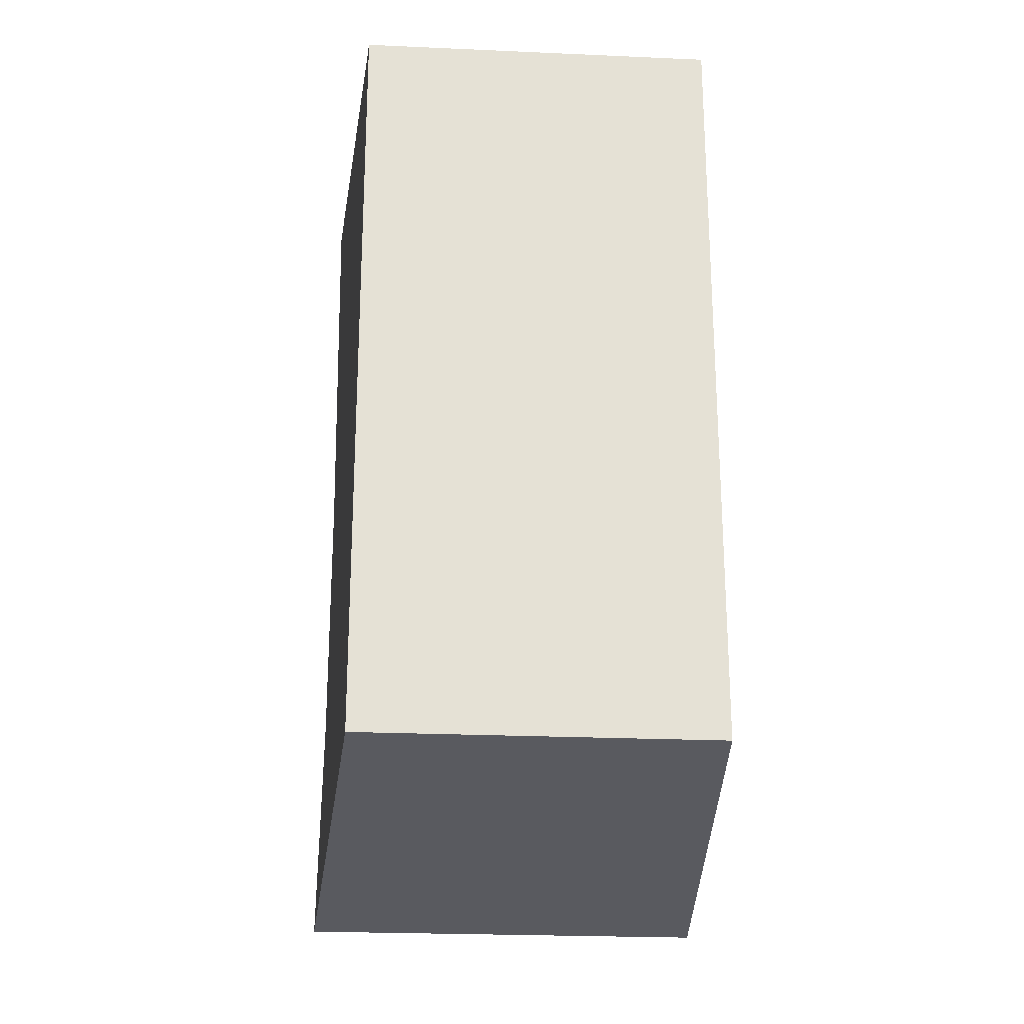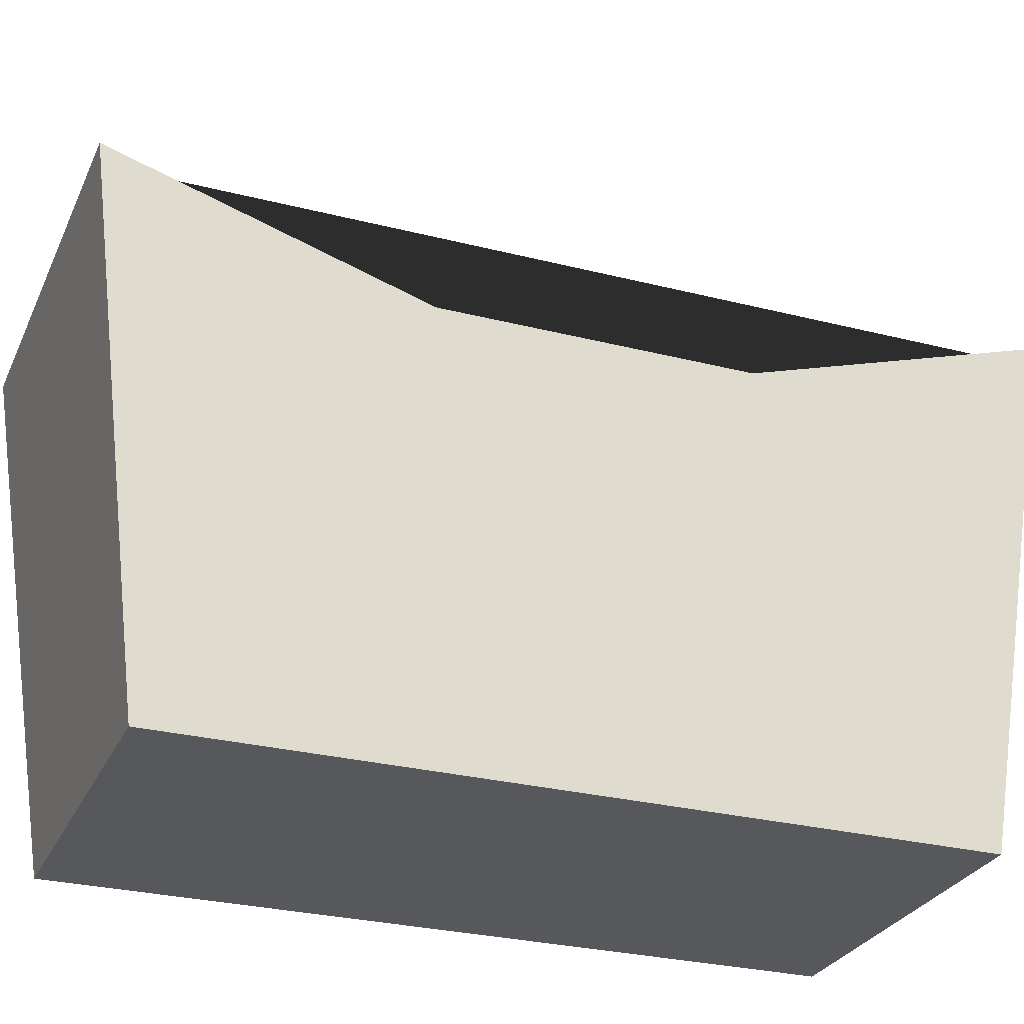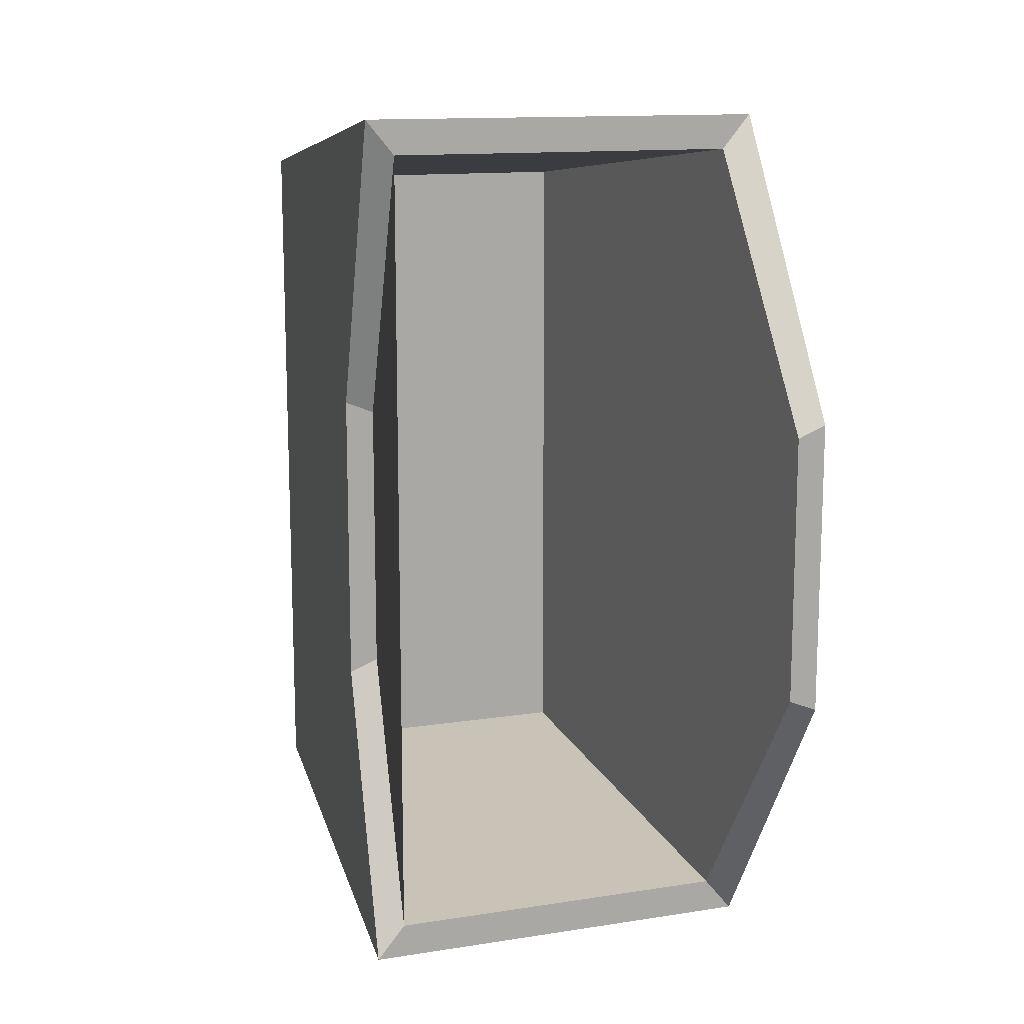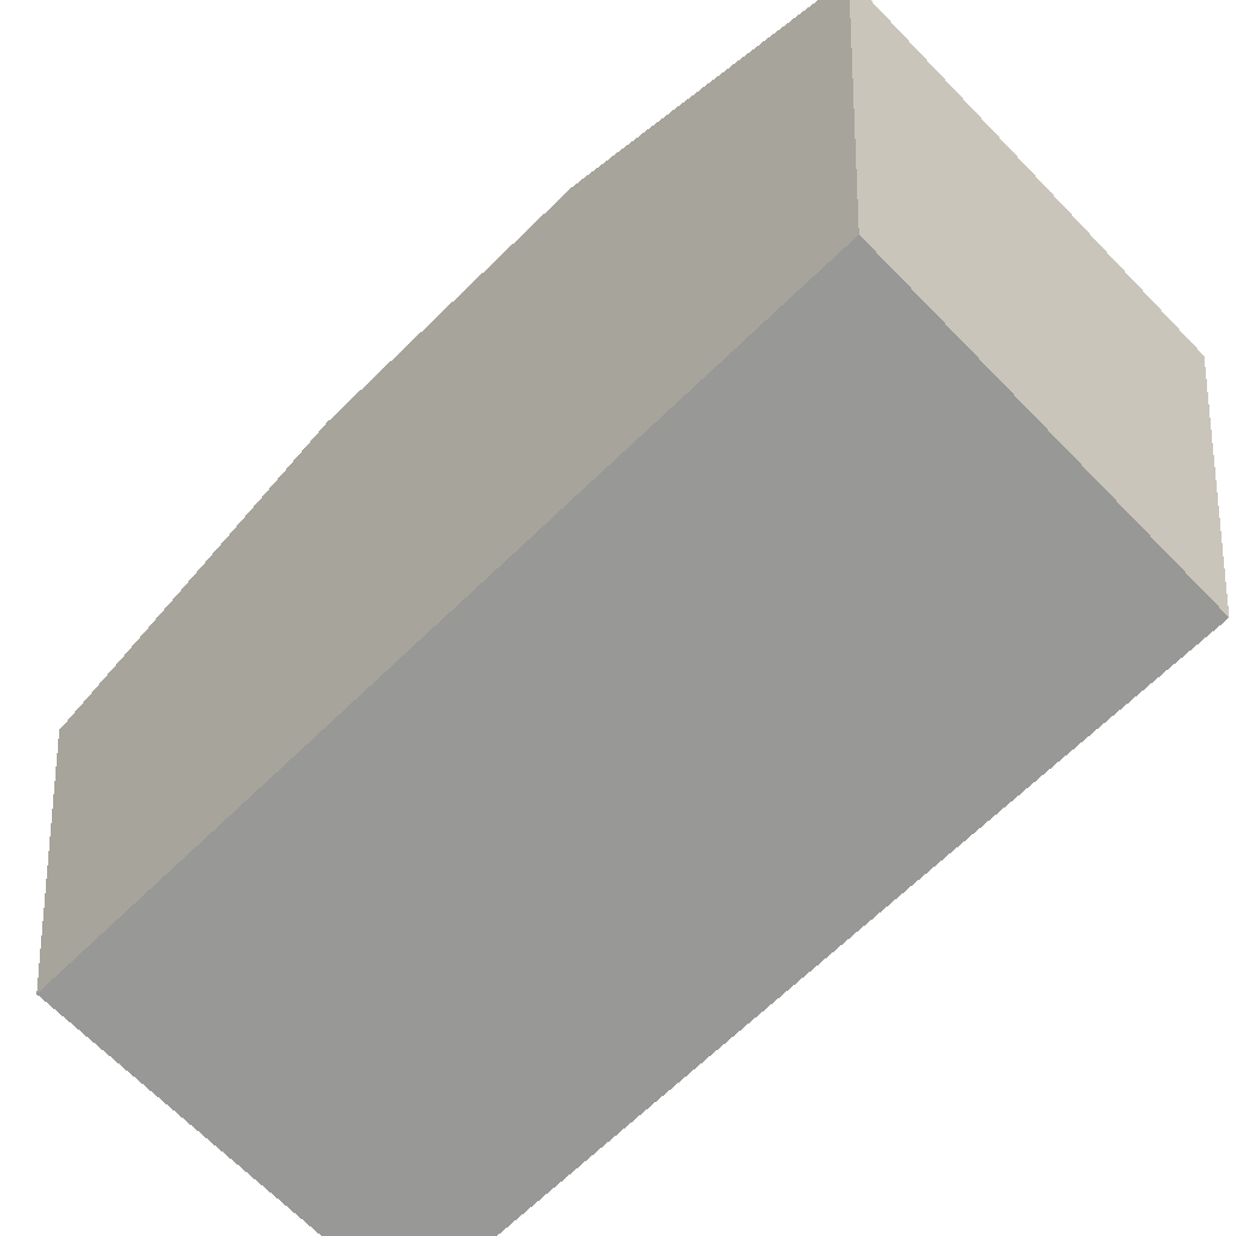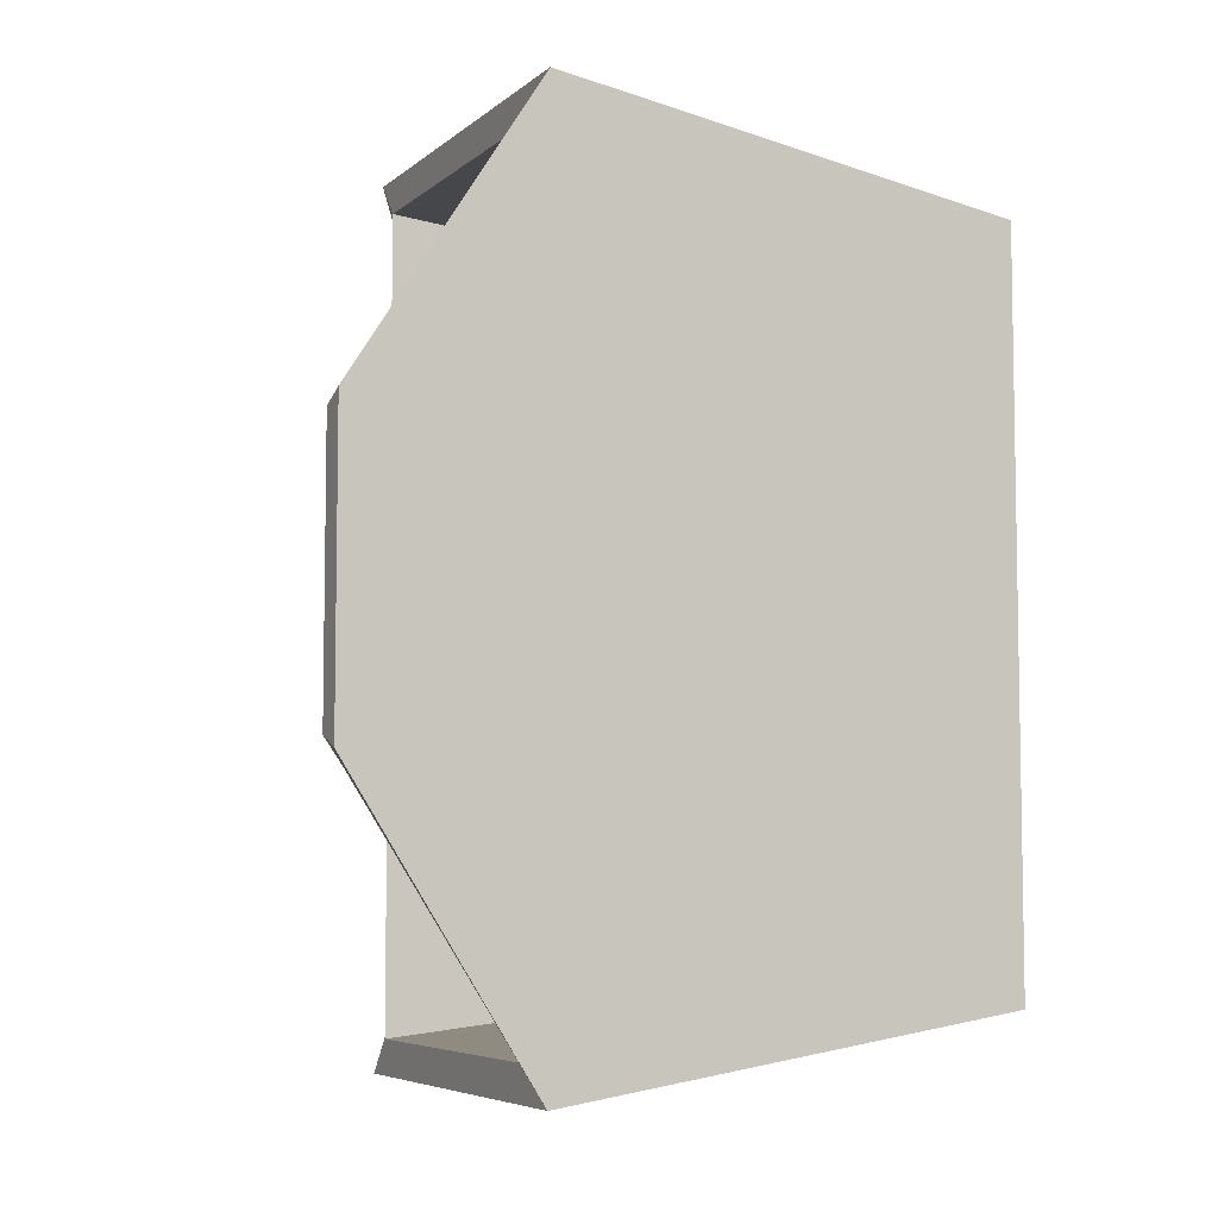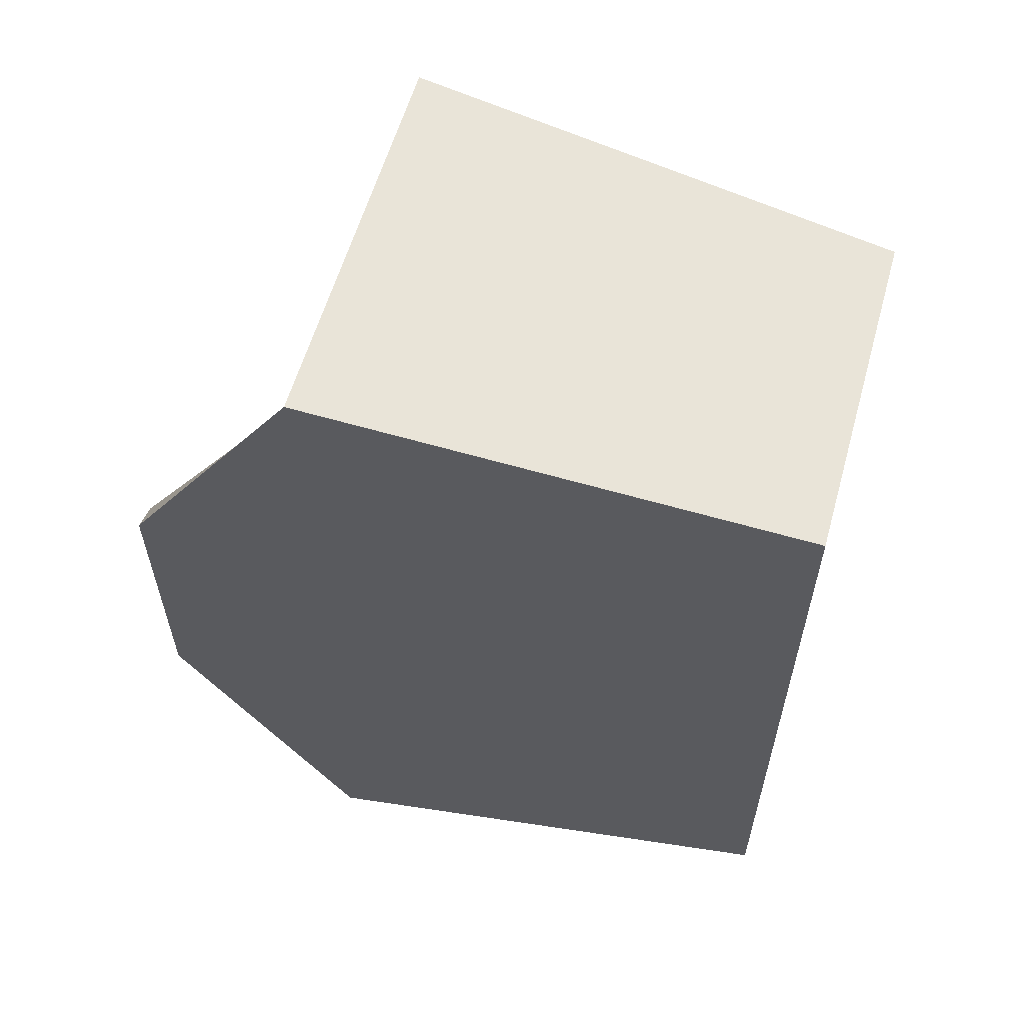
<metadata>
{"format":"obj","ext":"obj","renderer":"f3d","projection":"perspective","resolution":1024,"background":"white","views":[{"elev":-24.1,"azim":-4.2,"up":"+Z"},{"elev":-28.5,"azim":69.0,"up":"+Y"},{"elev":13.2,"azim":160.5,"up":"+Z"},{"elev":-68.5,"azim":-45.8,"up":"+Y"},{"elev":-6.1,"azim":-115.6,"up":"+Z"},{"elev":58.9,"azim":-74.2,"up":"+Z"}]}
</metadata>
<code>
o Cubo.034_Cubo.047
v 2.105 1.555 -4.597
v 2.098 1.655 -4.583
v 2.105 1.555 -4.747
v 2.098 1.655 -4.761
v 2.175 1.555 -4.597
v 2.181 1.655 -4.583
v 2.175 1.555 -4.747
v 2.181 1.655 -4.761
v 2.175 1.655 -4.754
v 2.104 1.655 -4.754
v 2.104 1.655 -4.59
v 2.175 1.655 -4.59
v 2.109 1.561 -4.743
v 2.171 1.561 -4.743
v 2.171 1.561 -4.601
v 2.109 1.561 -4.601
v 2.098 1.693 -4.642
v 2.098 1.693 -4.702
v 2.104 1.693 -4.645
v 2.104 1.693 -4.699
v 2.1 1.655 -4.759
v 2.102 1.655 -4.756
v 2.1 1.655 -4.586
v 2.102 1.655 -4.588
v 2.1 1.693 -4.701
v 2.102 1.693 -4.7
v 2.1 1.693 -4.643
v 2.102 1.693 -4.644
v 2.181 1.637 -4.702
v 2.181 1.637 -4.642
v 2.175 1.637 -4.699
v 2.175 1.637 -4.645
v 2.177 1.655 -4.756
v 2.179 1.655 -4.759
v 2.179 1.655 -4.586
v 2.177 1.655 -4.588
v 2.179 1.637 -4.643
v 2.177 1.637 -4.644
v 2.179 1.637 -4.701
v 2.177 1.637 -4.7
f 1 2 17 18 4 3
f 3 4 8 7
f 7 8 29 30 6 5
f 5 6 2 1
f 3 7 5 1
f 9 10 13 14
f 8 4 21 22 10 9 33 34
f 2 6 35 36 12 11 24 23
f 14 13 16 15
f 11 12 15 16
f 12 32 31 9 14 15
f 10 20 19 11 16 13
f 24 11 19 28 27 17 2 23
f 26 20 10 22 21 4 18 25
f 28 19 20 26 25 18 17 27
f 40 31 32 38 37 30 29 39
f 33 9 31 40 39 29 8 34
f 38 32 12 36 35 6 30 37

</code>
